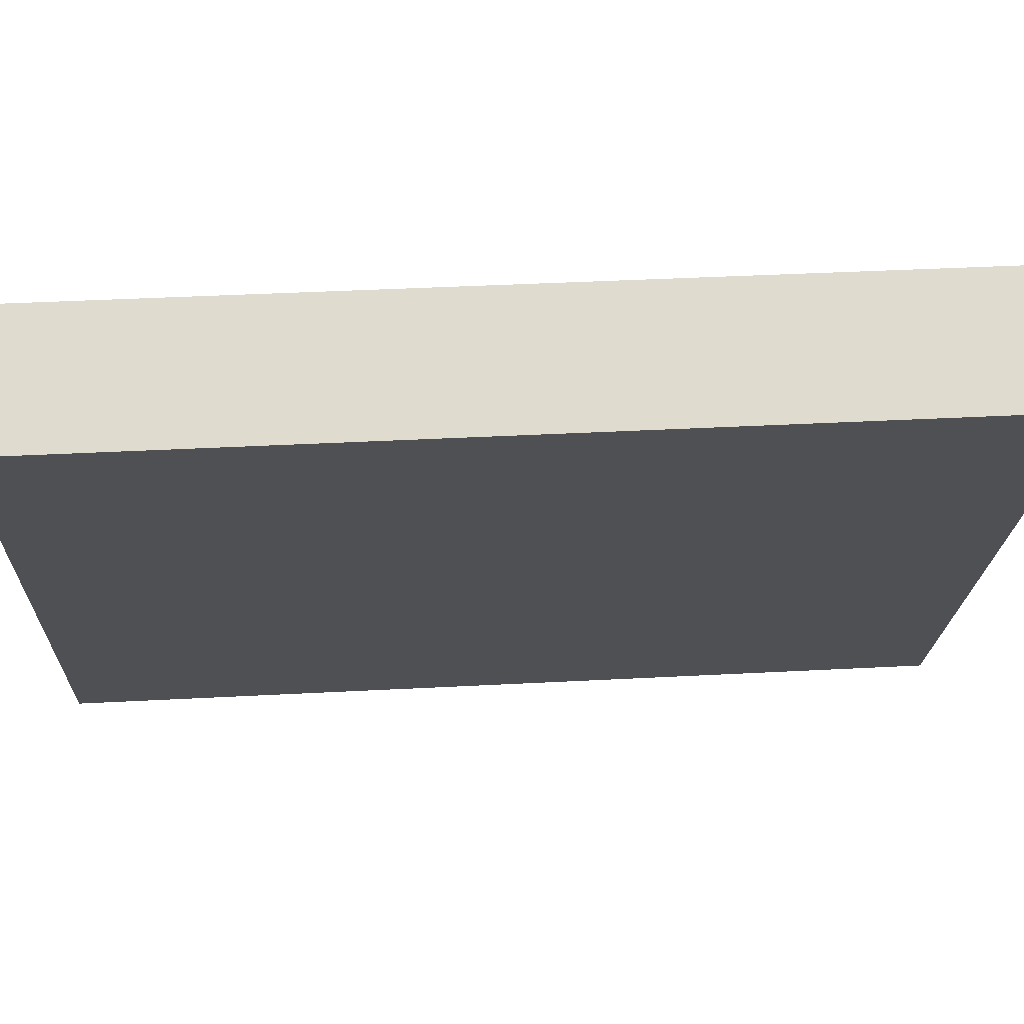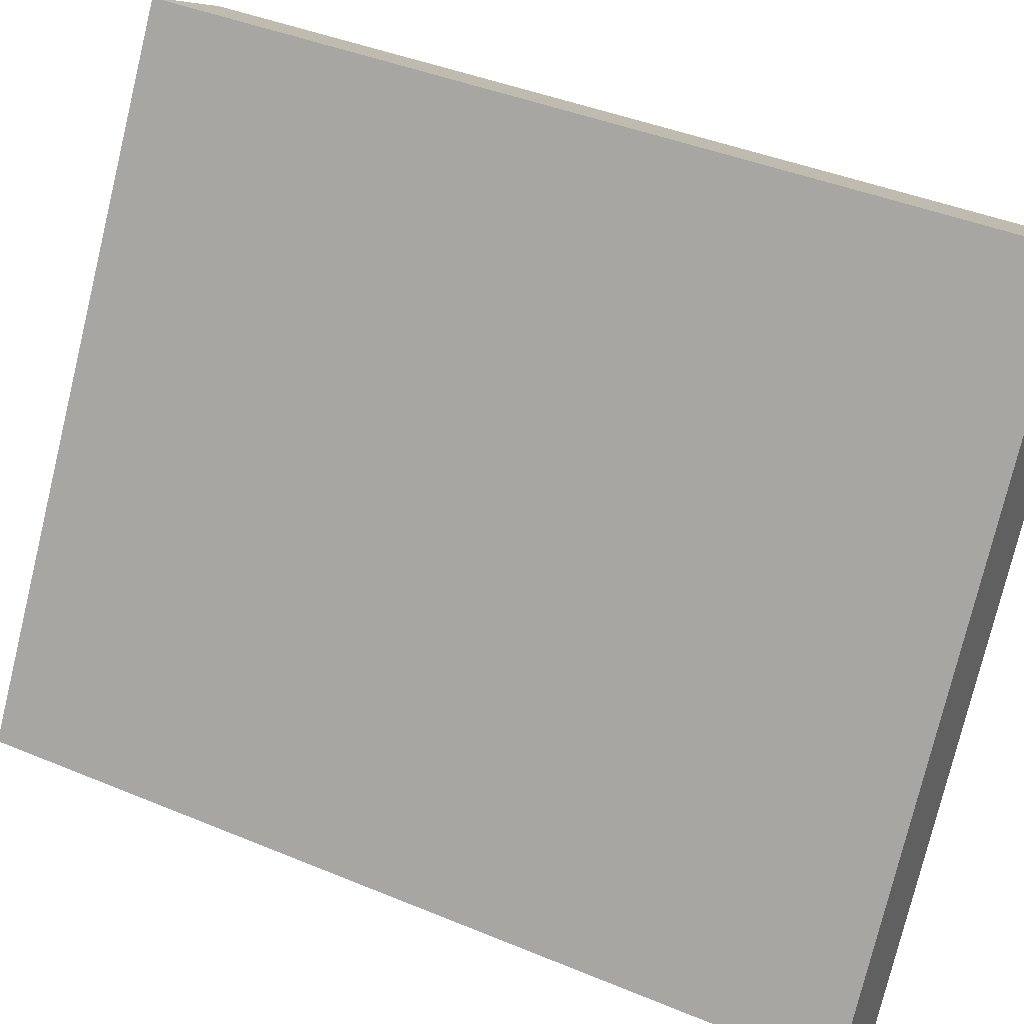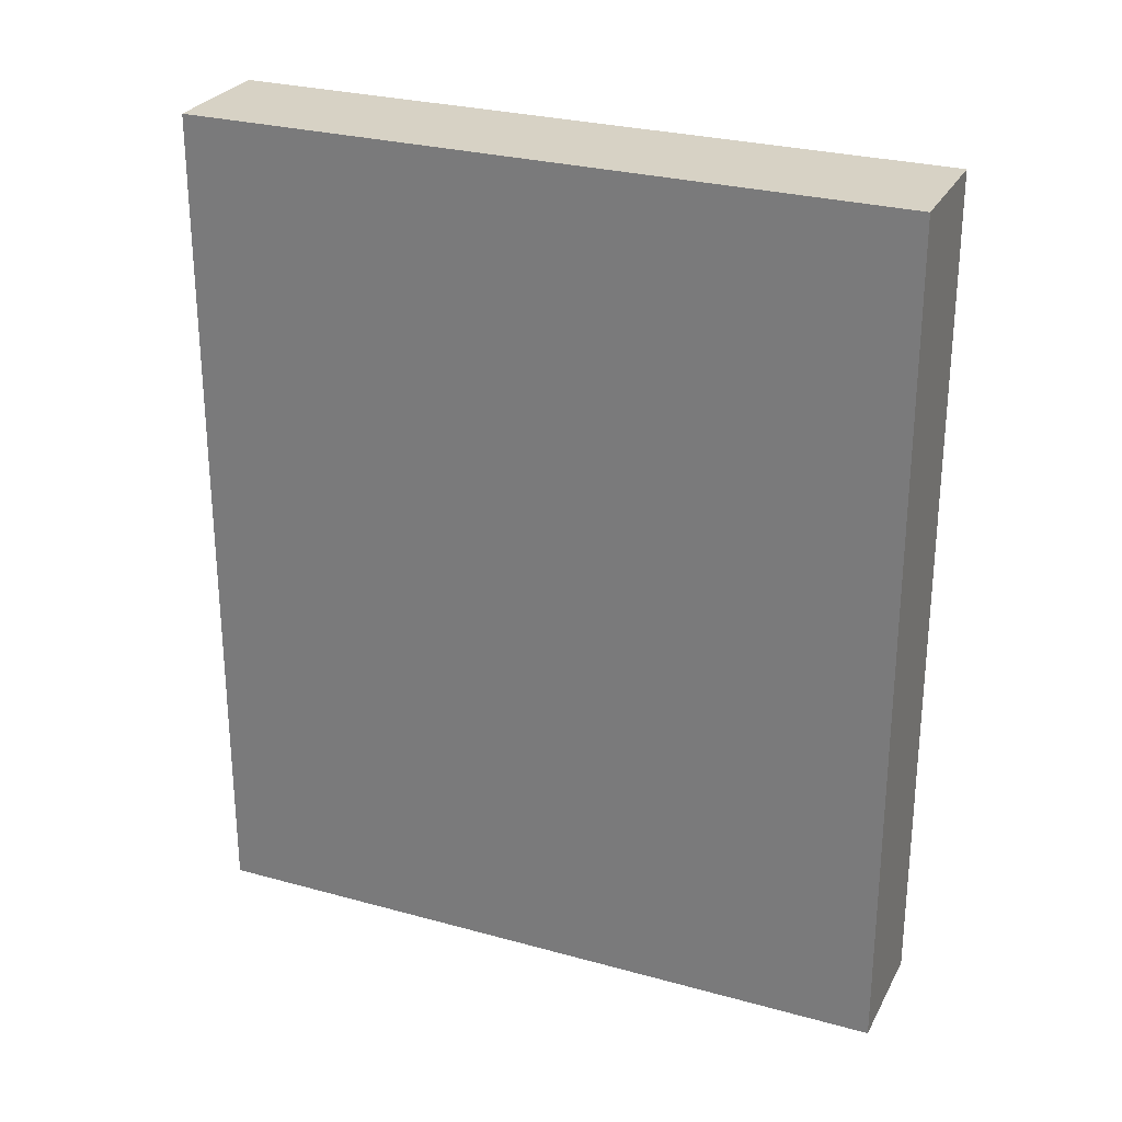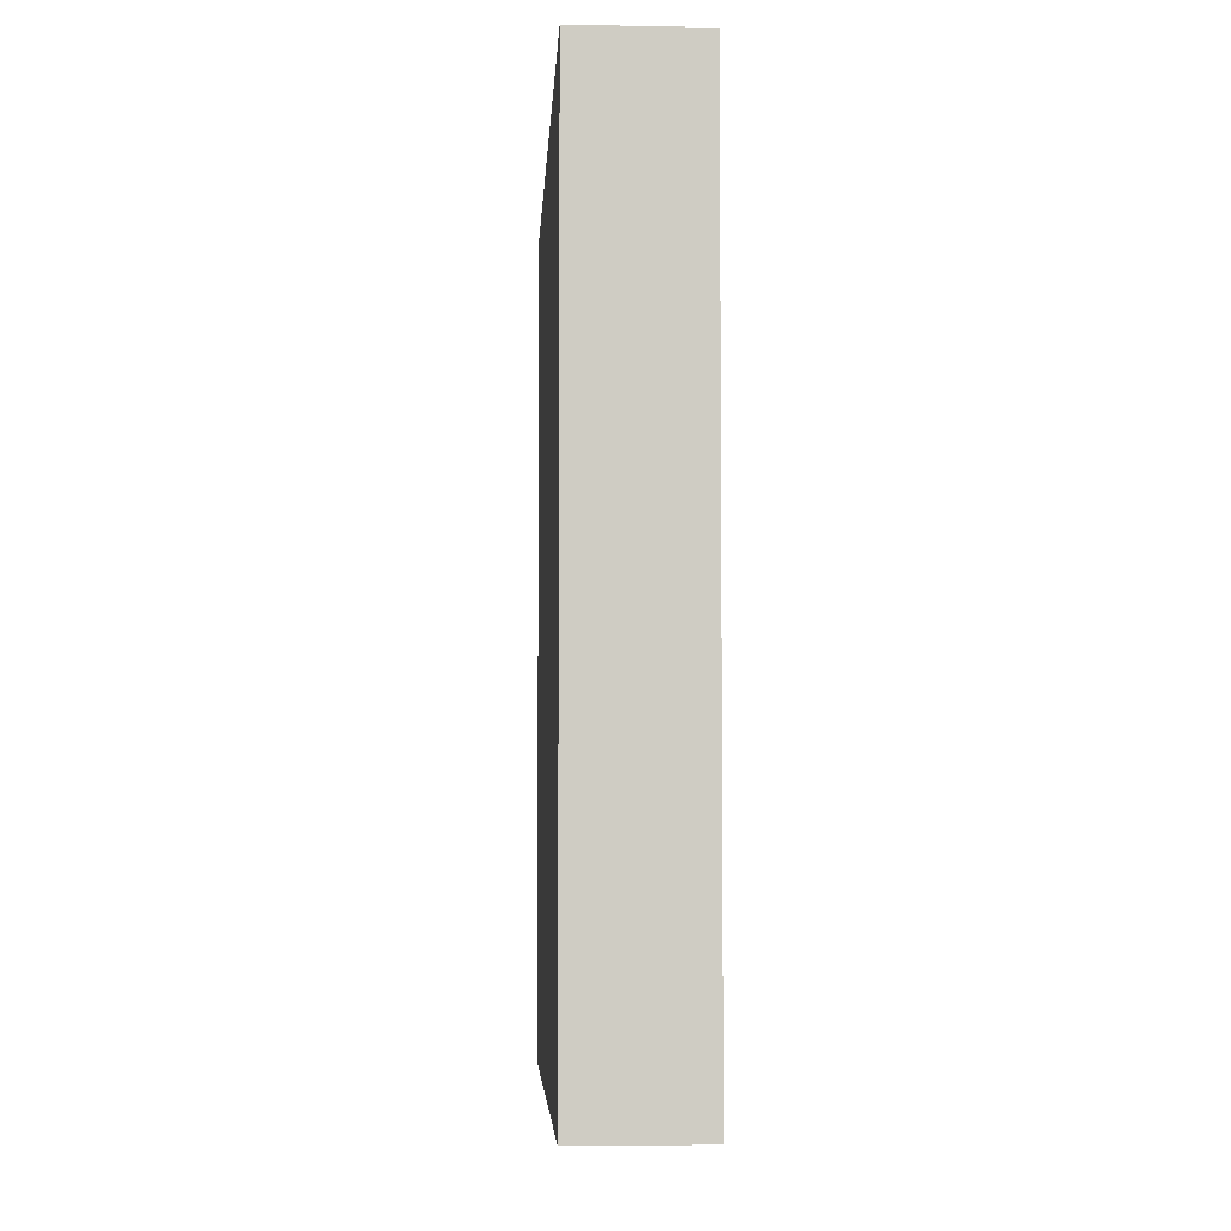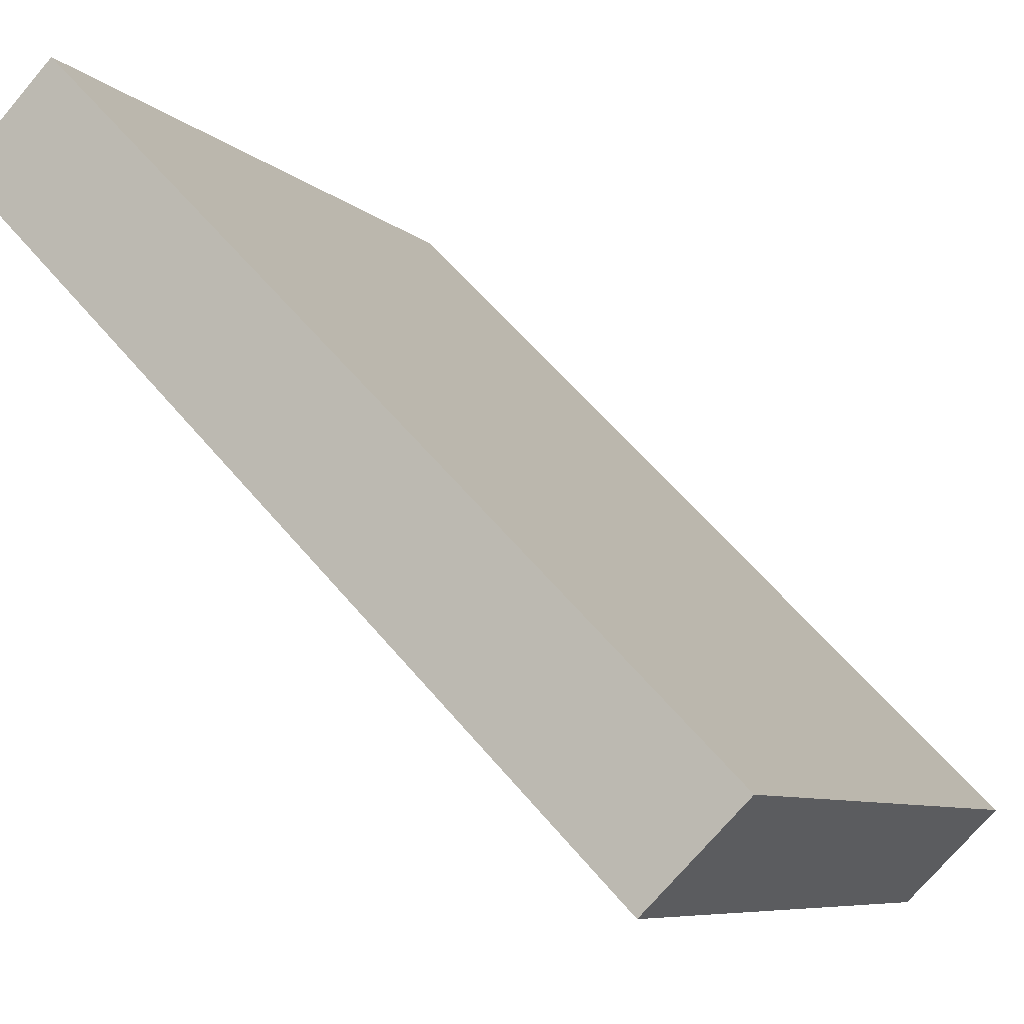
<metadata>
{"format":"obj","ext":"obj","renderer":"f3d","projection":"perspective","resolution":1024,"background":"white","views":[{"elev":39.2,"azim":86.2,"up":"+Z"},{"elev":42.0,"azim":-63.5,"up":"+Z"},{"elev":27.4,"azim":145.0,"up":"+Y"},{"elev":-4.9,"azim":-151.1,"up":"+Y"},{"elev":60.7,"azim":140.1,"up":"+Z"}]}
</metadata>
<code>
v  0 8.67 5.309e-16
v  4.907 8.67 5.504
v  1.065 8.67 -0.672
v  3.841 8.67 6.167
v  1.065 4.115e-17 -0.672
v  0 0 0
v  3.841 -3.776e-16 6.167
v  4.907 -3.37e-16 5.504
g defaultobject
f 1 2 3
f 2 1 4
f 5 1 3
f 1 5 6
f 6 4 1
f 4 6 7
f 7 2 4
f 2 7 8
f 8 3 2
f 3 8 5
f 8 6 5
f 6 8 7

</code>
